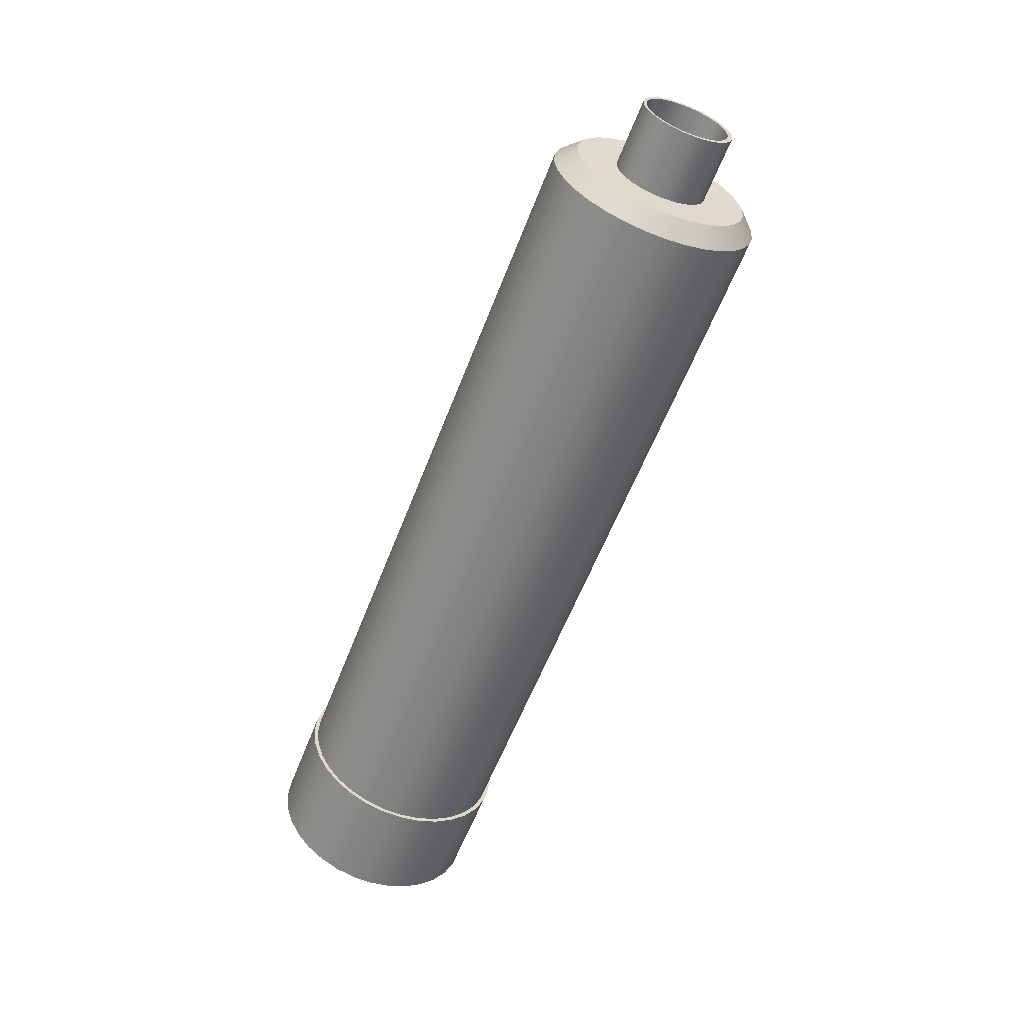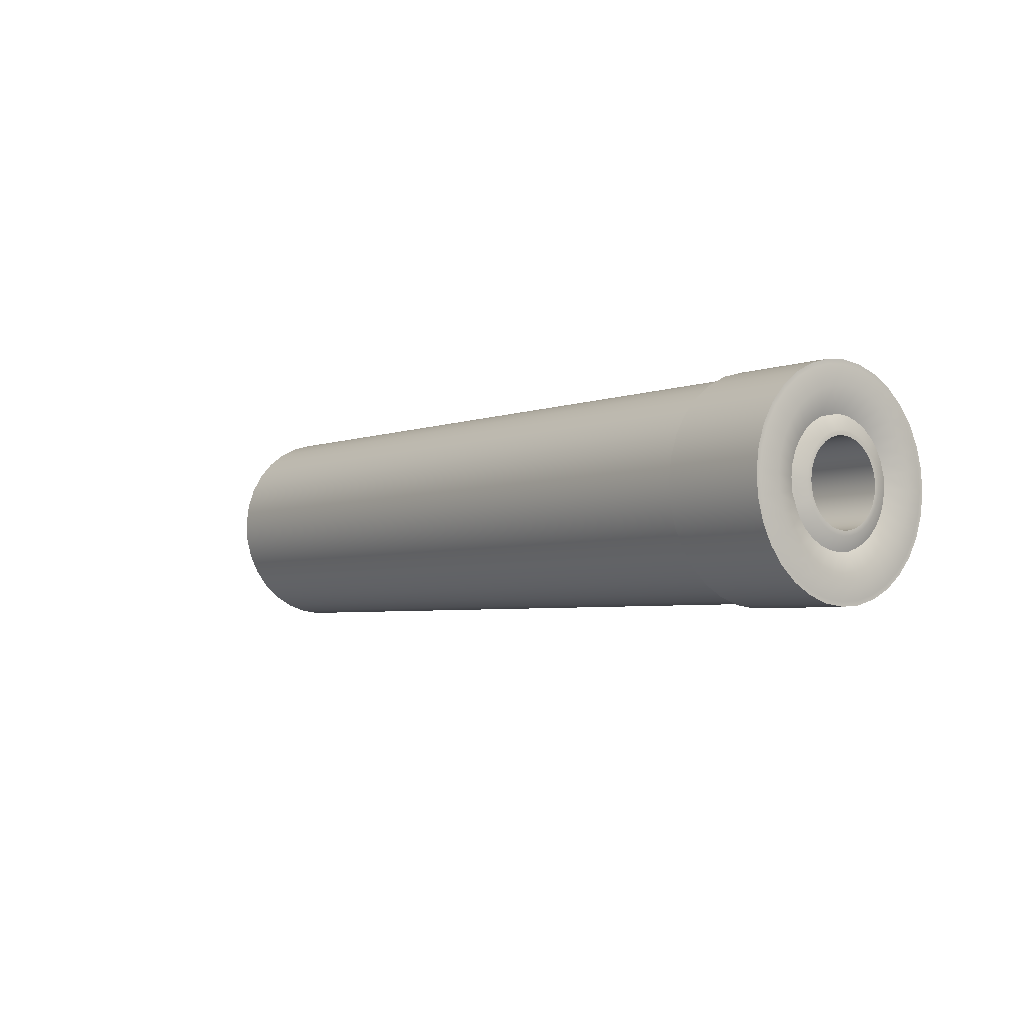
<metadata>
{"format":"obj","ext":"obj","renderer":"f3d","projection":"perspective","resolution":1024,"background":"white","views":[{"elev":-58.8,"azim":69.0,"up":"+Y"},{"elev":-4.1,"azim":-128.6,"up":"+Y"}]}
</metadata>
<code>
v -37.14 8.279 -0.2789
v -35.45 8.279 -0.2789
v -37.14 8.219 -0.5014
v -35.45 8.219 -0.5014
v -37.14 8.117 -0.708
v -35.45 8.117 -0.708
v -37.14 7.977 -0.8906
v -35.45 7.977 -0.8906
v -37.14 7.803 -1.042
v -35.45 7.803 -1.042
v -37.14 7.603 -1.157
v -35.45 7.603 -1.157
v -37.14 7.385 -1.231
v -35.45 7.385 -1.231
v -37.14 7.157 -1.261
v -35.45 7.157 -1.261
v -37.14 6.927 -1.245
v -35.45 6.927 -1.245
v -37.14 6.704 -1.186
v -35.45 6.704 -1.186
v -37.14 6.498 -1.083
v -35.45 6.498 -1.083
v -37.14 6.315 -0.9428
v -35.45 6.315 -0.9428
v -37.14 6.163 -0.7694
v -35.45 6.163 -0.7694
v -37.14 6.048 -0.5697
v -35.45 6.048 -0.5697
v -37.14 5.975 -0.3514
v -35.45 5.975 -0.3514
v -37.14 5.945 -0.1229
v -35.45 5.945 -0.1229
v -37.14 5.96 0.1071
v -35.45 5.96 0.1071
v -37.14 6.02 0.3296
v -35.45 6.02 0.3296
v -37.14 6.122 0.5361
v -35.45 6.122 0.5361
v -37.14 6.263 0.7187
v -35.45 6.263 0.7187
v -37.14 6.436 0.8704
v -35.45 6.436 0.8704
v -37.14 6.636 0.9854
v -35.45 6.636 0.9854
v -37.14 6.854 1.059
v -35.45 6.854 1.059
v -37.14 7.083 1.089
v -35.45 7.083 1.089
v -37.14 7.313 1.074
v -35.45 7.313 1.074
v -37.14 7.535 1.014
v -35.45 7.535 1.014
v -37.14 7.742 0.9115
v -35.45 7.742 0.9115
v -37.14 7.924 0.771
v -35.45 7.924 0.771
v -37.14 8.076 0.5975
v -35.45 8.076 0.5975
v -37.14 8.191 0.3978
v -35.45 8.191 0.3978
v -37.14 8.265 0.1795
v -35.45 8.265 0.1795
v -37.14 8.295 -0.04899
v -35.45 8.295 -0.04899
v -59.28 9.759 -0.5251
v -59.28 9.622 -1.032
v -59.28 9.39 -1.502
v -59.28 9.07 -1.917
v -59.28 8.675 -2.262
v -59.28 8.221 -2.524
v -59.28 7.724 -2.692
v -59.28 7.204 -2.76
v -59.28 6.68 -2.725
v -59.28 6.174 -2.588
v -59.28 5.704 -2.356
v -59.28 5.288 -2.036
v -59.28 4.943 -1.641
v -59.28 4.681 -1.187
v -59.28 4.514 -0.69
v -59.28 4.446 -0.17
v -59.28 4.481 0.3533
v -59.28 4.617 0.8597
v -59.28 4.85 1.33
v -59.28 5.169 1.745
v -59.28 5.564 2.091
v -59.28 6.019 2.352
v -59.28 6.516 2.52
v -59.28 7.036 2.588
v -59.28 7.559 2.553
v -59.28 8.065 2.417
v -59.28 8.535 2.184
v -59.28 8.951 1.864
v -59.28 9.296 1.469
v -59.28 9.558 1.015
v -59.28 9.726 0.5182
v -59.28 9.794 -0.001869
v -35.45 7.675 0.8453
v -59.28 7.675 0.8453
v -35.45 7.841 0.7171
v -59.28 7.841 0.7171
v -35.45 8.017 -0.6323
v -59.28 8.017 -0.6323
v -35.45 8.111 -0.4439
v -59.28 8.111 -0.4439
v -35.45 7.486 0.9385
v -59.28 7.486 0.9385
v -35.45 7.731 -0.9374
v -59.28 7.731 -0.9374
v -35.45 6.13 -0.5061
v -59.28 6.13 -0.5061
v -35.45 6.062 -0.307
v -59.28 6.062 -0.307
v -35.45 7.549 -1.042
v -59.28 7.549 -1.042
v -35.45 6.035 -0.09847
v -59.28 6.035 -0.09848
v -35.45 6.197 0.5028
v -59.28 6.197 0.5028
v -35.45 7.283 0.9932
v -59.28 7.283 0.9932
v -35.45 8.152 0.1774
v -59.28 8.152 0.1774
v -35.45 6.325 0.6694
v -59.28 6.325 0.6694
v -35.45 6.728 -1.068
v -59.28 6.728 -1.068
v -35.45 6.235 -0.6884
v -59.28 6.235 -0.6884
v -35.45 6.54 -0.9748
v -59.28 6.54 -0.9748
v -35.45 6.931 -1.123
v -59.28 6.931 -1.123
v -35.45 7.98 0.5588
v -59.28 7.98 0.5588
v -35.45 8.085 0.3766
v -59.28 8.085 0.3766
v -35.45 6.049 0.1113
v -59.28 6.049 0.1113
v -35.45 8.165 -0.2409
v -59.28 8.165 -0.2409
v -35.45 7.141 -1.137
v -59.28 7.141 -1.137
v -35.45 7.889 -0.799
v -59.28 7.889 -0.799
v -35.45 7.349 -1.11
v -59.28 7.349 -1.11
v -35.45 6.865 0.9801
v -59.28 6.865 0.9801
v -35.45 6.666 0.9127
v -59.28 6.666 0.9127
v -35.45 7.074 1.007
v -59.28 7.074 1.007
v -35.45 6.484 0.8078
v -59.28 6.484 0.8078
v -35.45 6.104 0.3143
v -59.28 6.104 0.3143
v -35.45 6.373 -0.8466
v -59.28 6.373 -0.8466
v -35.45 8.179 -0.03107
v -59.28 8.179 -0.03107
v -59.37 9.272 -0.4442
v -59.37 9.161 -0.8572
v -59.37 8.971 -1.241
v -59.37 8.71 -1.58
v -59.37 8.388 -1.861
v -59.37 8.018 -2.075
v -59.37 7.612 -2.212
v -59.37 7.188 -2.267
v -59.37 6.761 -2.238
v -59.37 6.348 -2.127
v -59.37 5.965 -1.937
v -59.37 5.626 -1.677
v -59.37 5.344 -1.355
v -59.37 5.131 -0.9839
v -59.37 4.994 -0.5786
v -59.37 4.939 -0.1545
v -59.37 4.967 0.2723
v -59.37 5.079 0.6853
v -59.37 5.268 1.069
v -59.37 5.529 1.408
v -59.37 5.851 1.689
v -59.37 6.222 1.903
v -59.37 6.627 2.04
v -59.37 7.051 2.095
v -59.37 7.478 2.066
v -59.37 7.891 1.955
v -59.37 8.274 1.766
v -59.37 8.613 1.505
v -59.37 8.895 1.183
v -59.37 9.108 0.812
v -59.37 9.245 0.4068
v -59.37 9.301 -0.01737
v -59.16 8.577 -0.6367
v -59.16 8.442 -0.9105
v -59.16 8.256 -1.153
v -59.16 8.026 -1.354
v -59.16 7.761 -1.506
v -59.16 7.472 -1.604
v -59.16 7.169 -1.643
v -59.16 6.295 -1.408
v -59.16 6.053 -1.222
v -59.16 5.852 -0.9919
v -59.16 5.699 -0.7272
v -59.16 5.602 -0.4378
v -59.16 5.562 -0.1349
v -59.16 5.662 0.4649
v -59.16 5.797 0.7387
v -59.16 5.984 0.9808
v -59.16 6.214 1.182
v -59.16 6.478 1.334
v -59.16 6.768 1.432
v -59.16 7.071 1.472
v -59.16 7.67 1.372
v -59.16 7.944 1.236
v -59.16 8.186 1.05
v -59.16 8.387 0.8201
v -59.16 8.54 0.5553
v -59.16 8.638 0.2659
v -59.16 8.677 -0.03696
v -59.28 6.686 -1.181
v -59.28 6.238 0.7519
v -59.28 8.27 0.2046
v -59.28 7.303 1.112
v -59.28 6.095 0.5666
v -59.28 5.915 -0.1023
v -59.28 7.598 -1.152
v -59.28 5.945 -0.3342
v -59.28 6.02 -0.5558
v -59.28 7.801 -1.035
v -59.28 7.529 1.051
v -59.28 8.223 -0.4865
v -59.28 8.12 -0.6961
v -59.28 7.924 0.805
v -59.28 7.739 0.9476
v -59.28 6.137 -0.7585
v -59.28 6.476 -1.077
v -59.28 6.911 -1.242
v -59.28 8.078 0.6289
v -59.28 8.195 0.4262
v -59.28 5.93 0.1311
v -59.28 8.284 -0.2606
v -59.28 7.145 -1.257
v -59.28 7.977 -0.8815
v -59.28 7.377 -1.227
v -59.28 6.838 1.098
v -59.28 6.616 1.023
v -59.28 7.07 1.128
v -59.28 6.414 0.9059
v -59.28 5.991 0.3569
v -59.28 6.291 -0.9345
v -59.28 8.3 -0.02729
v -59.15 6.56 -1.514
v -59.15 7.362 1.464
v -59.12 6.853 -1.593
v -59.16 5.579 0.1896
v -59.12 8.636 -0.3192
v -37.56 9.759 -0.5251
v -37.12 9.315 -0.4513
v -37.12 9.201 -0.8725
v -37.56 9.622 -1.032
v -37.12 9.008 -1.263
v -37.56 9.39 -1.502
v -37.12 8.742 -1.609
v -37.56 9.07 -1.917
v -37.12 8.413 -1.896
v -37.56 8.675 -2.262
v -37.12 8.035 -2.114
v -37.56 8.221 -2.524
v -37.12 7.622 -2.254
v -37.56 7.724 -2.692
v -37.12 7.19 -2.31
v -37.56 7.204 -2.76
v -37.12 6.754 -2.281
v -37.56 6.68 -2.725
v -37.12 6.333 -2.167
v -37.56 6.174 -2.588
v -37.12 5.942 -1.974
v -37.56 5.704 -2.356
v -37.12 5.596 -1.708
v -37.56 5.288 -2.036
v -37.12 5.309 -1.38
v -37.56 4.943 -1.641
v -37.12 5.092 -1.002
v -37.56 4.681 -1.187
v -37.12 4.952 -0.5884
v -37.56 4.514 -0.69
v -37.12 4.896 -0.1558
v -37.56 4.446 -0.17
v -37.12 4.925 0.2794
v -37.56 4.481 0.3533
v -37.12 5.038 0.7006
v -37.56 4.617 0.8597
v -37.12 5.232 1.092
v -37.56 4.85 1.33
v -37.12 5.498 1.437
v -37.56 5.169 1.745
v -37.12 5.826 1.725
v -37.56 5.564 2.091
v -37.12 6.204 1.942
v -37.56 6.019 2.352
v -37.12 6.617 2.082
v -37.56 6.516 2.52
v -37.12 7.05 2.138
v -37.56 7.036 2.588
v -37.12 7.485 2.109
v -37.56 7.559 2.553
v -37.12 7.906 1.996
v -37.56 8.065 2.417
v -37.12 8.297 1.802
v -37.56 8.535 2.184
v -37.12 8.643 1.536
v -37.56 8.951 1.864
v -37.12 8.93 1.208
v -37.56 9.296 1.469
v -37.12 9.148 0.8298
v -37.56 9.558 1.015
v -37.12 9.287 0.4165
v -37.56 9.726 0.5182
v -37.12 9.344 -0.01601
v -37.56 9.794 -0.001871
v -56.58 9.759 -0.5251
v -56.58 9.622 -1.032
v -56.58 9.794 -0.001869
v -56.58 9.39 -1.502
v -56.58 9.07 -1.917
v -56.58 8.675 -2.262
v -56.58 8.221 -2.524
v -56.58 7.724 -2.692
v -56.58 7.204 -2.76
v -56.58 6.68 -2.725
v -56.58 6.174 -2.588
v -56.58 5.704 -2.356
v -56.58 5.288 -2.036
v -56.58 4.943 -1.641
v -56.58 4.681 -1.187
v -56.58 4.514 -0.69
v -56.58 4.446 -0.17
v -56.58 4.481 0.3533
v -56.58 4.617 0.8597
v -56.58 4.85 1.33
v -56.58 5.169 1.745
v -56.58 5.564 2.091
v -56.58 6.019 2.352
v -56.58 6.516 2.52
v -56.58 7.036 2.588
v -56.58 7.559 2.553
v -56.58 8.065 2.417
v -56.58 8.535 2.184
v -56.58 8.951 1.864
v -56.58 9.296 1.469
v -56.58 9.558 1.015
v -56.58 9.726 0.5182
v -59.28 9.902 0.001526
v -59.28 9.831 0.5426
v -59.28 9.656 1.059
v -59.28 9.384 1.532
v -59.28 9.025 1.943
v -59.28 8.592 2.276
v -59.28 8.103 2.518
v -59.28 7.577 2.66
v -59.28 7.032 2.696
v -59.28 6.491 2.625
v -59.28 5.974 2.451
v -59.28 5.501 2.179
v -59.28 5.091 1.819
v -59.28 4.758 1.387
v -59.28 4.516 0.8979
v -59.28 4.374 0.371
v -59.28 4.338 -0.1734
v -59.28 4.408 -0.7144
v -59.28 4.583 -1.231
v -59.28 4.855 -1.704
v -59.28 5.214 -2.115
v -59.28 5.647 -2.448
v -59.28 6.136 -2.69
v -59.28 6.663 -2.831
v -59.28 7.207 -2.868
v -59.28 7.748 -2.797
v -59.28 8.265 -2.623
v -59.28 8.738 -2.35
v -59.28 9.149 -1.991
v -59.28 9.481 -1.559
v -59.28 9.723 -1.07
v -59.28 9.865 -0.5429
v -56.58 9.723 -1.07
v -56.58 9.481 -1.559
v -56.58 9.149 -1.991
v -56.58 8.738 -2.35
v -56.58 8.265 -2.623
v -56.58 7.748 -2.797
v -56.58 7.207 -2.868
v -56.58 6.663 -2.831
v -56.58 6.136 -2.69
v -56.58 5.647 -2.448
v -56.58 5.214 -2.115
v -56.58 4.855 -1.704
v -56.58 4.583 -1.231
v -56.58 4.408 -0.7144
v -56.58 4.338 -0.1734
v -56.58 4.374 0.371
v -56.58 4.516 0.8979
v -56.58 4.758 1.387
v -56.58 5.091 1.819
v -56.58 5.501 2.179
v -56.58 5.974 2.451
v -56.58 6.491 2.625
v -56.58 7.032 2.696
v -56.58 7.577 2.66
v -56.58 8.103 2.518
v -56.58 8.592 2.276
v -56.58 9.025 1.943
v -56.58 9.384 1.532
v -56.58 9.656 1.059
v -56.58 9.831 0.5426
v -56.58 9.865 -0.5429
v -56.58 9.902 0.001526
v -48.87 9.759 -0.5251
v -48.87 9.794 -0.001869
v -48.87 9.622 -1.032
v -48.87 9.39 -1.502
v -48.87 9.07 -1.917
v -48.87 8.675 -2.262
v -48.87 8.221 -2.524
v -48.87 7.724 -2.692
v -48.87 7.204 -2.76
v -48.87 6.68 -2.725
v -48.87 6.174 -2.588
v -48.87 5.704 -2.356
v -48.87 5.288 -2.036
v -48.87 4.943 -1.641
v -48.87 4.681 -1.187
v -48.87 4.514 -0.69
v -48.87 4.446 -0.17
v -48.87 4.481 0.3533
v -48.87 4.617 0.8597
v -48.87 4.85 1.33
v -48.87 5.169 1.745
v -48.87 5.564 2.091
v -48.87 6.019 2.352
v -48.87 6.516 2.52
v -48.87 7.036 2.588
v -48.87 7.559 2.553
v -48.87 8.065 2.417
v -48.87 8.535 2.184
v -48.87 8.951 1.864
v -48.87 9.296 1.469
v -48.87 9.558 1.015
v -48.87 9.726 0.5182
v -55.25 9.622 -1.032
v -55.25 9.39 -1.502
v -55.25 9.07 -1.917
v -55.25 8.675 -2.262
v -55.25 8.221 -2.524
v -55.25 7.724 -2.692
v -55.25 7.204 -2.76
v -55.25 6.68 -2.725
v -55.25 6.174 -2.588
v -55.25 5.704 -2.356
v -55.25 5.288 -2.036
v -55.25 4.943 -1.641
v -55.25 4.681 -1.187
v -55.25 4.514 -0.69
v -55.25 4.446 -0.17
v -55.25 4.481 0.3533
v -55.25 4.617 0.8597
v -55.25 4.85 1.33
v -55.25 5.169 1.745
v -55.25 5.564 2.091
v -55.25 6.019 2.352
v -55.25 6.516 2.52
v -55.25 7.036 2.588
v -55.25 7.559 2.553
v -55.25 8.065 2.417
v -55.25 8.535 2.184
v -55.25 8.951 1.864
v -55.25 9.296 1.469
v -55.25 9.558 1.015
v -55.25 9.726 0.5182
v -55.25 9.759 -0.5251
v -55.25 9.794 -0.001869
f 1 2 4 3
f 3 4 6 5
f 5 6 8 7
f 7 8 10 9
f 9 10 12 11
f 11 12 14 13
f 13 14 16 15
f 15 16 18 17
f 17 18 20 19
f 19 20 22 21
f 21 22 24 23
f 23 24 26 25
f 25 26 28 27
f 27 28 30 29
f 29 30 32 31
f 31 32 34 33
f 33 34 36 35
f 35 36 38 37
f 37 38 40 39
f 39 40 42 41
f 41 42 44 43
f 43 44 46 45
f 45 46 48 47
f 47 48 50 49
f 49 50 52 51
f 51 52 54 53
f 53 54 56 55
f 55 56 58 57
f 57 58 60 59
f 59 60 62 61
f 105 52 50 119
f 61 62 64 63
f 63 64 2 1
f 352 323 416 414
f 73 72 377 376
f 330 331 393 392
f 72 71 378 377
f 339 340 402 401
f 71 70 379 378
f 47 49 305 303
f 65 96 353 384
f 1 3 259 258
f 348 349 411 410
f 331 332 394 393
f 70 69 380 379
f 96 95 354 353
f 326 327 389 388
f 346 347 409 408
f 69 68 381 380
f 95 94 355 354
f 335 336 398 397
f 340 341 403 402
f 68 67 382 381
f 94 93 356 355
f 344 345 407 406
f 349 350 412 411
f 67 66 383 382
f 93 92 357 356
f 322 324 386 385
f 327 328 390 389
f 66 65 384 383
f 92 91 358 357
f 321 322 385 415
f 336 337 399 398
f 91 90 359 358
f 163 164 195 194
f 21 23 279 277
f 49 51 307 305
f 23 25 281 279
f 51 53 309 307
f 25 27 283 281
f 53 55 311 309
f 27 29 285 283
f 63 1 258 319
f 55 57 313 311
f 29 31 287 285
f 3 5 261 259
f 57 59 315 313
f 31 33 289 287
f 5 7 263 261
f 59 61 317 315
f 33 35 291 289
f 7 9 265 263
f 61 63 319 317
f 35 37 293 291
f 9 11 267 265
f 323 321 415 416
f 37 39 295 293
f 11 13 269 267
f 39 41 297 295
f 13 15 271 269
f 41 43 299 297
f 15 17 273 271
f 43 45 301 299
f 17 19 275 273
f 45 47 303 301
f 19 21 277 275
f 67 68 164 163
f 189 190 217 216
f 80 81 177 176
f 72 73 169 168
f 93 94 190 189
f 66 67 163 162
f 182 183 211 210
f 79 80 176 175
f 164 165 196 195
f 183 184 212 211
f 77 78 174 173
f 90 91 187 186
f 76 77 173 172
f 89 90 186 185
f 75 76 172 171
f 92 93 189 188
f 65 66 162 161
f 85 86 182 181
f 88 89 185 184
f 78 79 175 174
f 91 92 188 187
f 74 75 171 170
f 71 72 168 167
f 84 85 181 180
f 70 71 167 166
f 83 84 180 179
f 96 65 161 192
f 69 70 166 165
f 82 83 179 178
f 95 96 192 191
f 151 147 148 152
f 126 125 131 132
f 158 157 129 130
f 68 69 165 164
f 106 105 119 120
f 132 131 141 142
f 114 113 107 108
f 140 139 159 160
f 128 127 157 158
f 100 99 97 98
f 156 155 137 138
f 114 146 145 113
f 160 159 121 122
f 87 88 184 183
f 138 137 115 116
f 48 151 119 50
f 81 82 178 177
f 73 74 170 169
f 144 143 101 102
f 124 123 117 118
f 136 135 133 134
f 94 95 191 190
f 98 97 105 106
f 86 87 183 182
f 110 109 127 128
f 112 111 109 110
f 154 153 123 124
f 104 103 139 140
f 120 119 151 152
f 148 147 149 150
f 130 129 125 126
f 122 121 135 136
f 102 101 103 104
f 118 117 155 156
f 134 133 99 100
f 116 115 111 112
f 168 169 254 199
f 162 163 194 193
f 167 168 199 198
f 178 179 207 206
f 185 186 213 253
f 187 188 215 214
f 192 161 256 219
f 186 187 214 213
f 190 191 218 217
f 184 185 253 212
f 166 167 198 197
f 171 172 201 200
f 161 162 193 256
f 177 178 206 255
f 176 177 255 205
f 191 192 219 218
f 175 176 205 204
f 174 175 204 203
f 181 182 210 209
f 173 174 203 202
f 180 181 209 208
f 169 170 252 254
f 172 173 202 201
f 165 166 197 196
f 170 171 200 252
f 188 189 216 215
f 179 180 208 207
f 122 136 239 222
f 120 152 247 223
f 160 122 222 251
f 114 108 229 226
f 142 146 244 242
f 104 140 241 231
f 156 138 240 249
f 124 118 224 221
f 98 106 230 234
f 108 144 243 229
f 148 150 246 245
f 116 112 227 225
f 102 104 231 232
f 136 134 238 239
f 143 144 108 107
f 145 146 142 141
f 150 149 153 154
f 128 158 250 235
f 146 114 226 244
f 154 124 221 248
f 106 120 223 230
f 126 132 237 220
f 144 102 232 243
f 110 128 235 228
f 118 156 249 224
f 130 126 220 236
f 134 100 233 238
f 112 110 228 227
f 132 142 242 237
f 152 148 245 247
f 140 160 251 241
f 138 116 225 240
f 158 130 236 250
f 100 98 234 233
f 150 154 248 246
f 234 230 213 214
f 237 242 199 254
f 248 221 208 209
f 238 233 215 216
f 242 244 198 199
f 245 246 210 211
f 236 220 252 200
f 251 222 218 219
f 243 232 194 195
f 228 235 202 203
f 235 250 201 202
f 239 238 216 217
f 247 245 211 212
f 220 237 254 252
f 250 236 200 201
f 230 223 253 213
f 222 239 217 218
f 224 249 206 207
f 244 226 197 198
f 221 224 207 208
f 223 247 212 253
f 225 227 204 205
f 226 229 196 197
f 227 228 203 204
f 232 231 193 194
f 231 241 256 193
f 249 240 255 206
f 233 234 214 215
f 229 243 195 196
f 246 248 209 210
f 241 251 219 256
f 240 225 205 255
f 258 259 260 257
f 259 261 262 260
f 261 263 264 262
f 263 265 266 264
f 265 267 268 266
f 267 269 270 268
f 269 271 272 270
f 271 273 274 272
f 273 275 276 274
f 275 277 278 276
f 277 279 280 278
f 279 281 282 280
f 281 283 284 282
f 283 285 286 284
f 285 287 288 286
f 287 289 290 288
f 289 291 292 290
f 291 293 294 292
f 293 295 296 294
f 295 297 298 296
f 297 299 300 298
f 299 301 302 300
f 301 303 304 302
f 303 305 306 304
f 305 307 308 306
f 307 309 310 308
f 309 311 312 310
f 311 313 314 312
f 313 315 316 314
f 315 317 318 316
f 317 319 320 318
f 319 258 257 320
f 90 89 360 359
f 97 54 52 105
f 99 56 54 97
f 133 58 56 99
f 135 60 58 133
f 121 62 60 135
f 159 64 62 121
f 2 64 159 139
f 4 2 139 103
f 6 4 103 101
f 8 6 101 143
f 10 8 143 107
f 12 10 107 113
f 14 12 113 145
f 16 14 145 141
f 18 16 141 131
f 18 131 125 20
f 20 125 129 22
f 22 129 157 24
f 24 157 127 26
f 26 127 109 28
f 28 109 111 30
f 30 111 115 32
f 32 115 137 34
f 34 137 155 36
f 36 155 117 38
f 38 117 123 40
f 40 123 153 42
f 42 153 149 44
f 44 149 147 46
f 46 147 151 48
f 393 394 374 375
f 479 449 322 321
f 449 450 324 322
f 470 471 345 344
f 461 462 336 335
f 452 453 327 326
f 474 475 349 348
f 465 466 340 339
f 456 457 331 330
f 478 480 323 352
f 469 470 344 343
f 460 461 335 334
f 451 452 326 325
f 473 474 348 347
f 464 465 339 338
f 455 456 330 329
f 477 478 352 351
f 468 469 343 342
f 459 460 334 333
f 450 451 325 324
f 471 472 346 345
f 463 464 338 337
f 454 455 329 328
f 476 477 351 350
f 467 468 342 341
f 458 459 333 332
f 480 479 321 323
f 462 463 337 336
f 453 454 328 327
f 475 476 350 349
f 466 467 341 340
f 472 473 347 346
f 74 73 376 375
f 415 385 383 384
f 385 386 382 383
f 406 407 361 362
f 397 398 370 371
f 388 389 379 380
f 410 411 357 358
f 401 402 366 367
f 392 393 375 376
f 414 416 353 354
f 405 406 362 363
f 396 397 371 372
f 387 388 380 381
f 409 410 358 359
f 400 401 367 368
f 391 392 376 377
f 413 414 354 355
f 404 405 363 364
f 395 396 372 373
f 386 387 381 382
f 407 408 360 361
f 399 400 368 369
f 390 391 377 378
f 412 413 355 356
f 403 404 364 365
f 394 395 373 374
f 416 415 384 353
f 398 399 369 370
f 389 390 378 379
f 411 412 356 357
f 402 403 365 366
f 408 409 359 360
f 457 458 332 331
f 343 344 406 405
f 75 74 375 374
f 334 335 397 396
f 76 75 374 373
f 325 326 388 387
f 77 76 373 372
f 347 348 410 409
f 78 77 372 371
f 338 339 401 400
f 79 78 371 370
f 329 330 392 391
f 80 79 370 369
f 351 352 414 413
f 81 80 369 368
f 342 343 405 404
f 82 81 368 367
f 333 334 396 395
f 83 82 367 366
f 324 325 387 386
f 84 83 366 365
f 345 346 408 407
f 85 84 365 364
f 337 338 400 399
f 86 85 364 363
f 328 329 391 390
f 87 86 363 362
f 350 351 413 412
f 88 87 362 361
f 341 342 404 403
f 89 88 361 360
f 332 333 395 394
f 276 278 428 427
f 306 308 443 442
f 294 296 437 436
f 312 314 446 445
f 268 270 424 423
f 286 288 433 432
f 320 257 417 418
f 278 280 429 428
f 296 298 438 437
f 314 316 447 446
f 270 272 425 424
f 288 290 434 433
f 304 306 442 441
f 262 264 421 420
f 280 282 430 429
f 298 300 439 438
f 316 318 448 447
f 272 274 426 425
f 290 292 435 434
f 308 310 444 443
f 264 266 422 421
f 282 284 431 430
f 300 302 440 439
f 318 320 418 448
f 274 276 427 426
f 292 294 436 435
f 310 312 445 444
f 266 268 423 422
f 284 286 432 431
f 302 304 441 440
f 260 262 420 419
f 257 260 419 417
f 427 428 458 457
f 442 443 473 472
f 436 437 467 466
f 445 446 476 475
f 423 424 454 453
f 432 433 463 462
f 418 417 479 480
f 428 429 459 458
f 437 438 468 467
f 446 447 477 476
f 424 425 455 454
f 433 434 464 463
f 441 442 472 471
f 420 421 451 450
f 429 430 460 459
f 438 439 469 468
f 447 448 478 477
f 425 426 456 455
f 434 435 465 464
f 443 444 474 473
f 421 422 452 451
f 430 431 461 460
f 439 440 470 469
f 448 418 480 478
f 426 427 457 456
f 435 436 466 465
f 444 445 475 474
f 422 423 453 452
f 431 432 462 461
f 440 441 471 470
f 419 420 450 449
f 417 419 449 479

</code>
